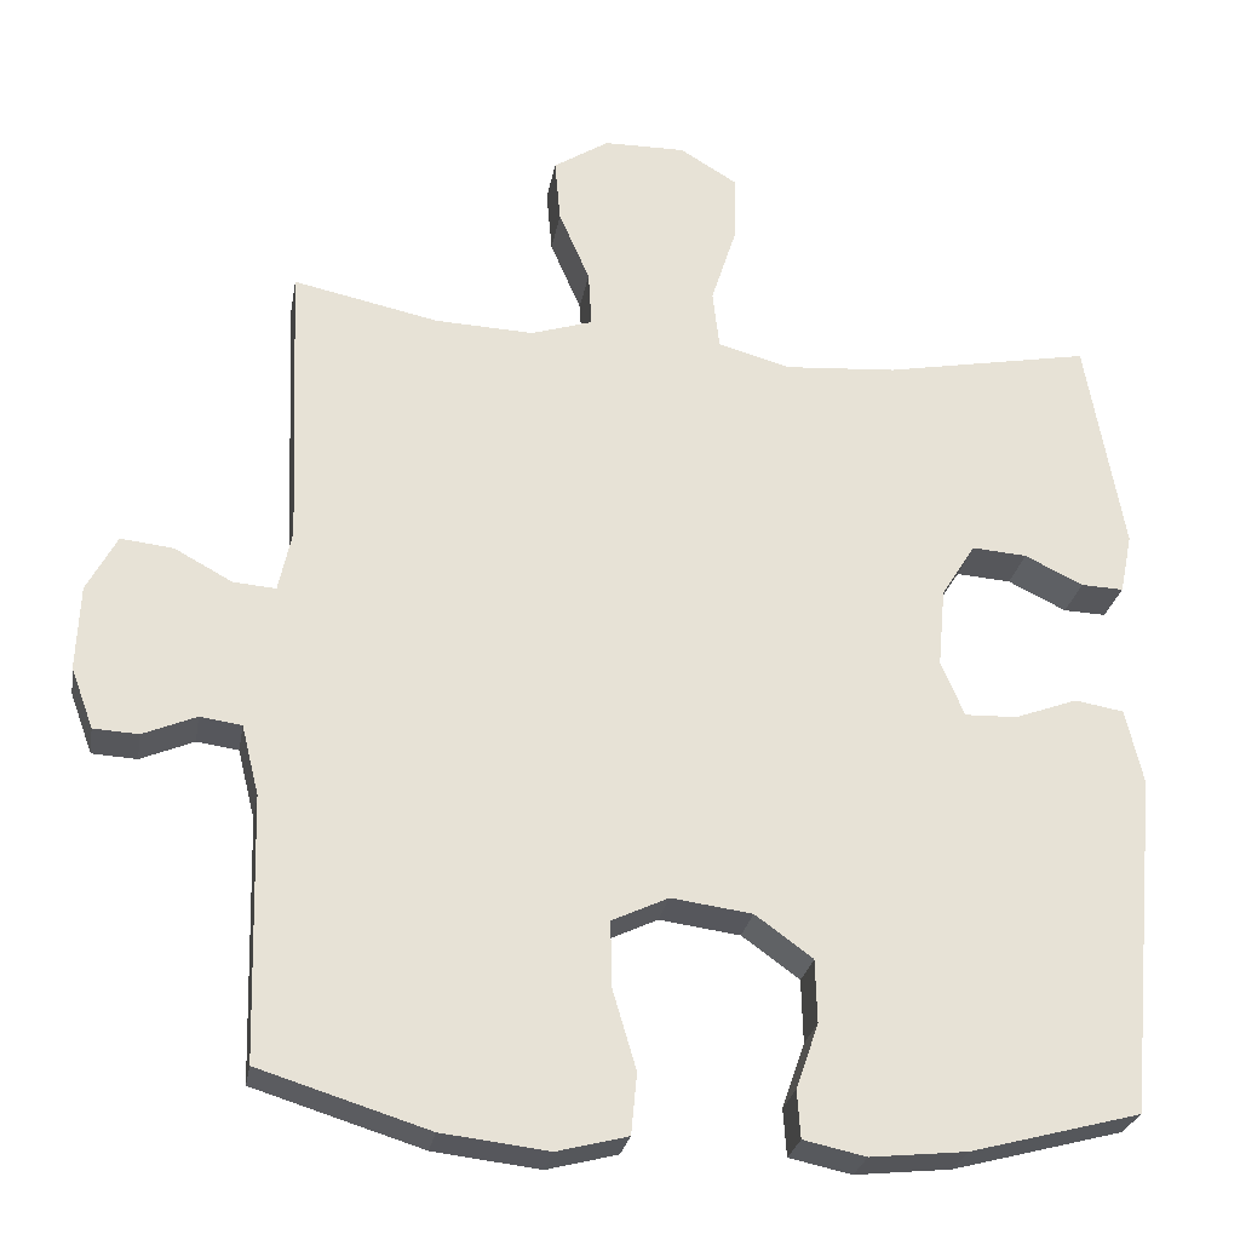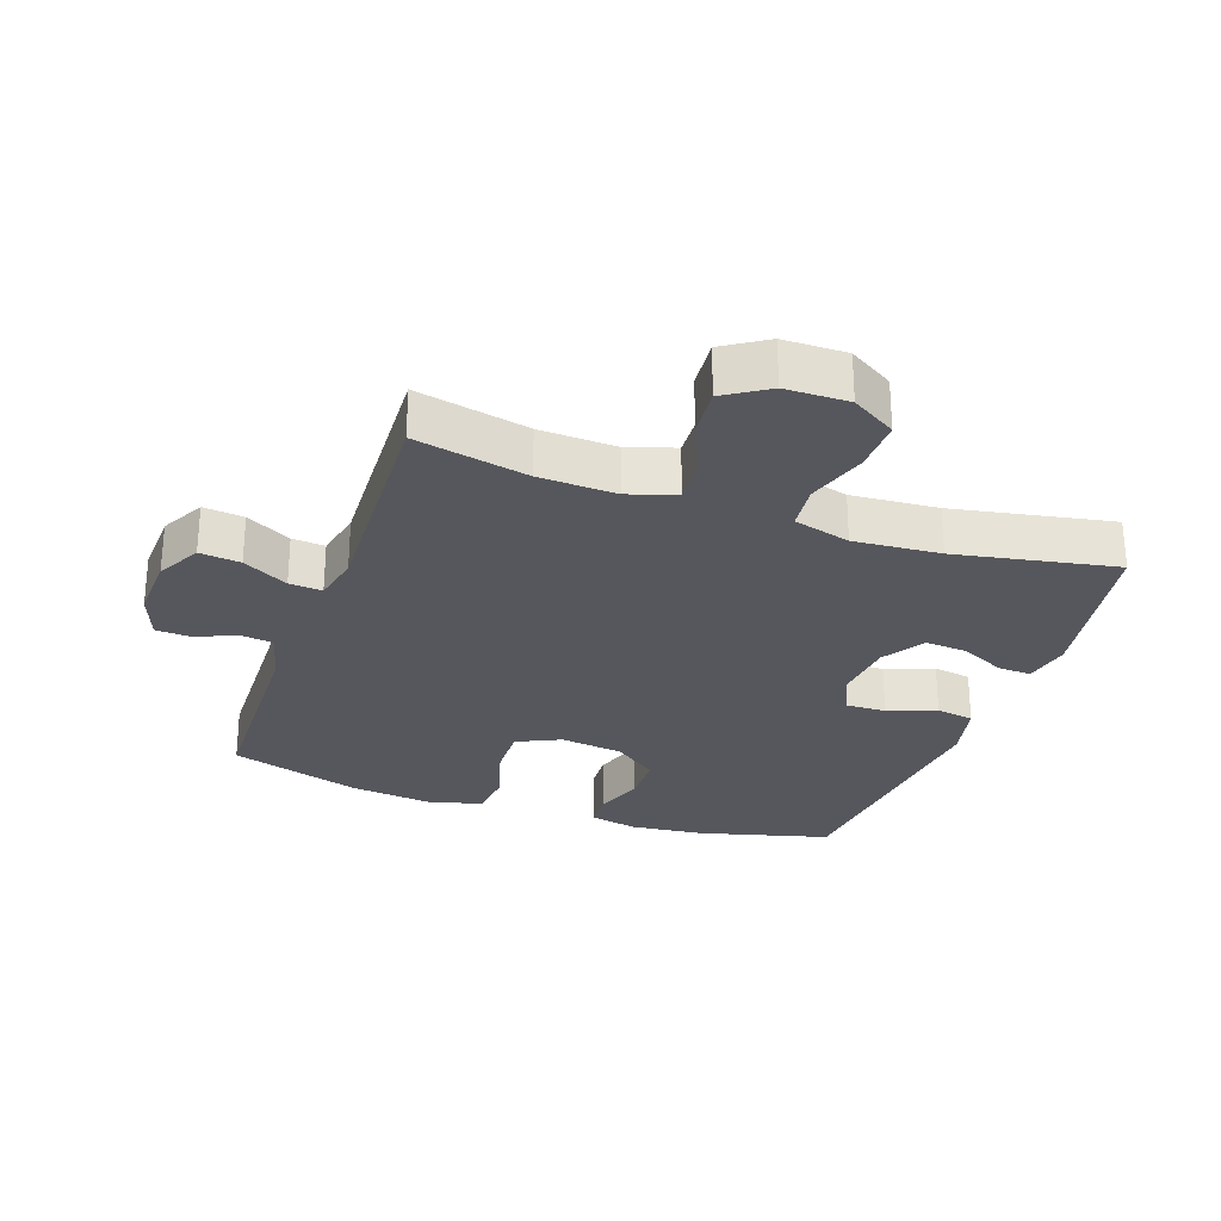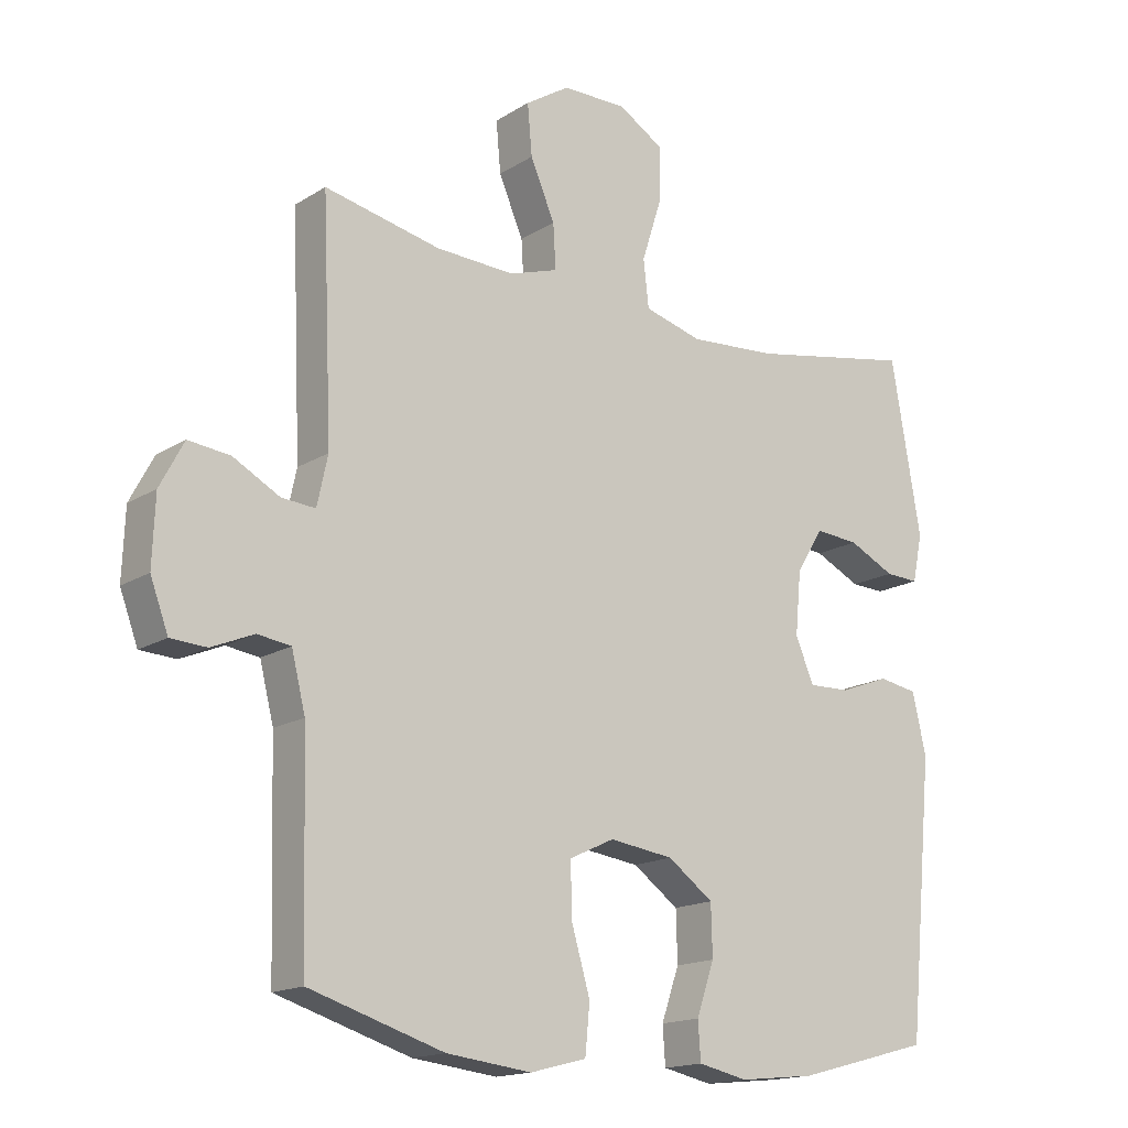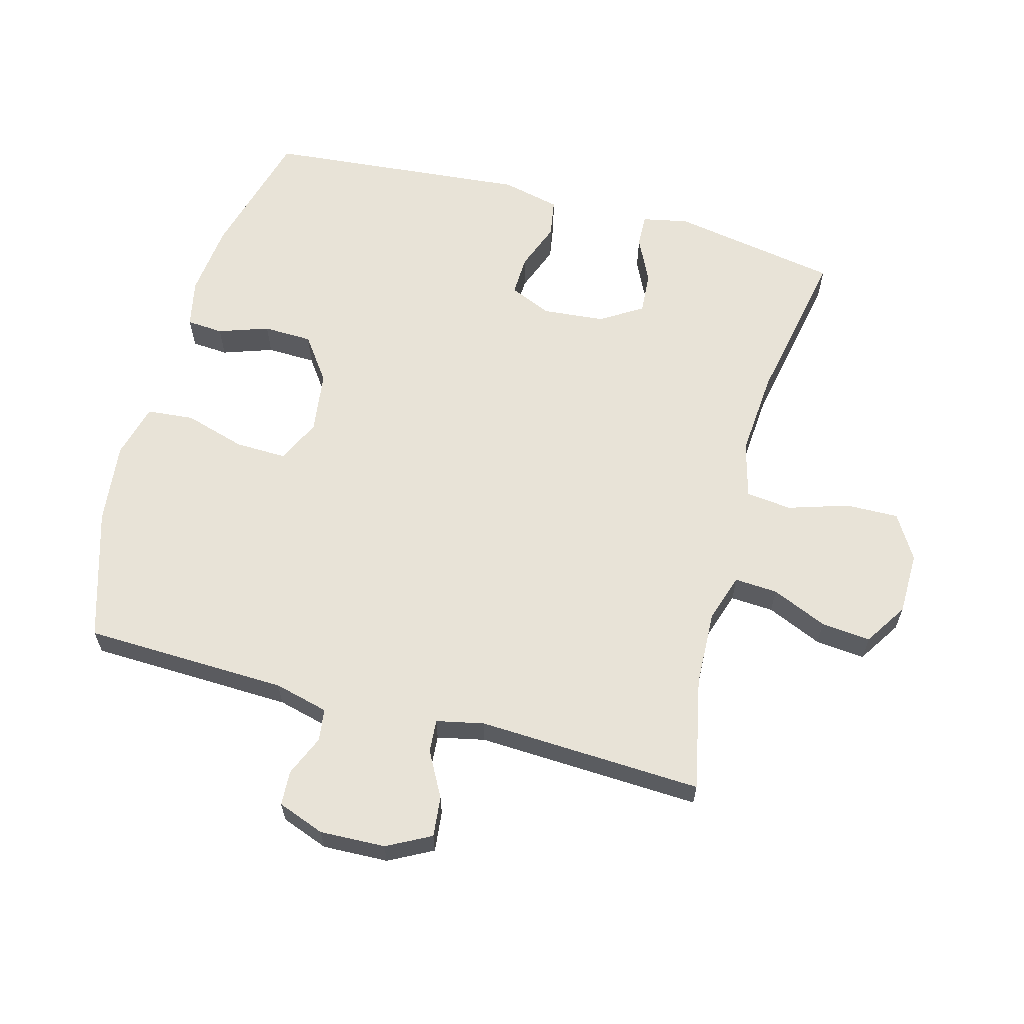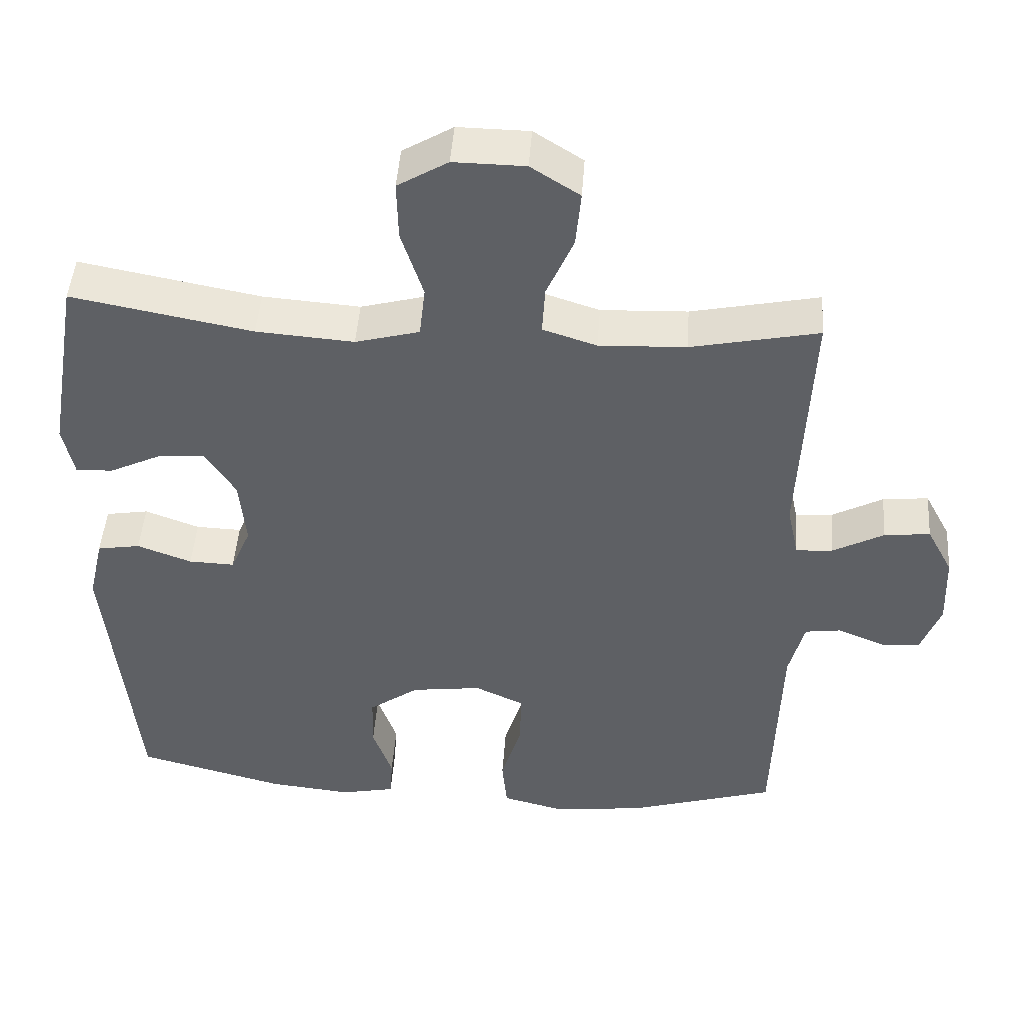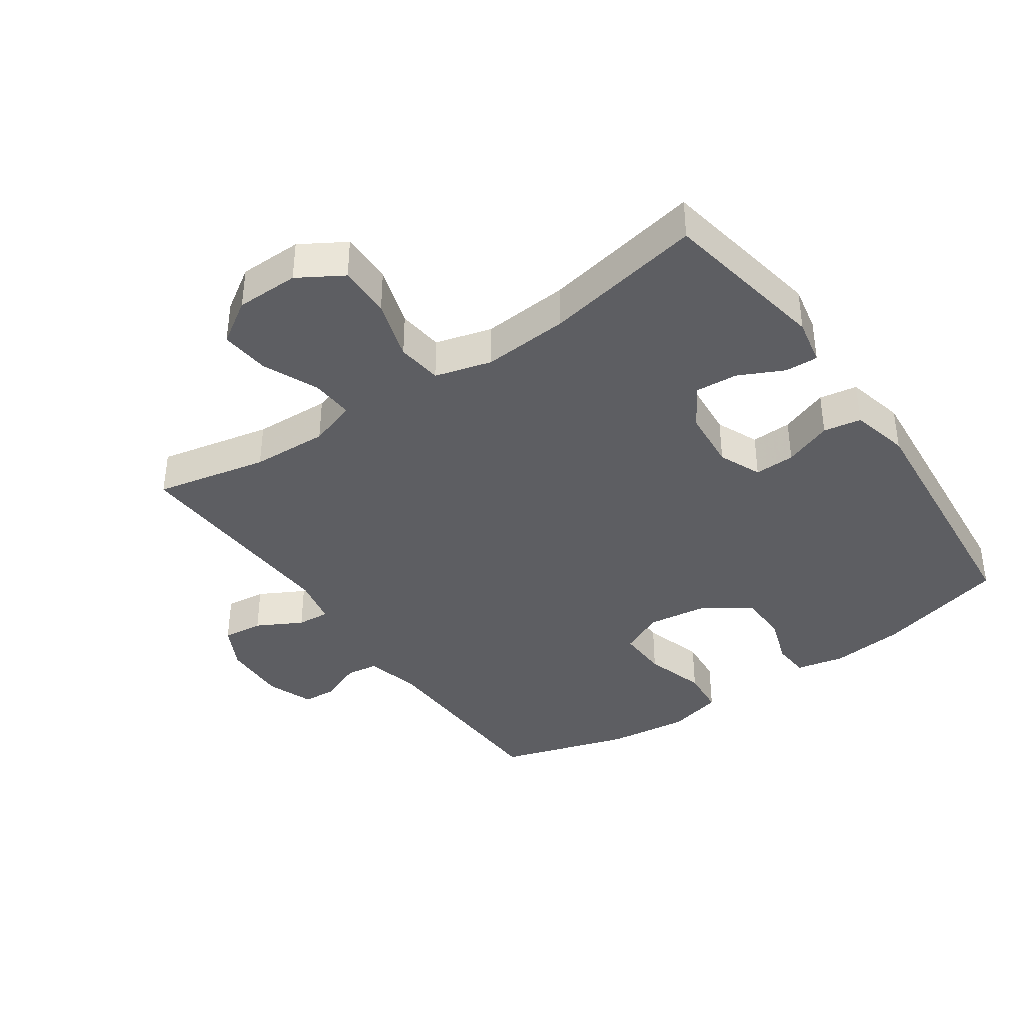
<metadata>
{"format":"obj","ext":"obj","renderer":"f3d","projection":"perspective","resolution":1024,"background":"white","views":[{"elev":-26.7,"azim":-9.9,"up":"+Z"},{"elev":-27.6,"azim":-19.4,"up":"+Y"},{"elev":-16.2,"azim":-38.4,"up":"+Z"},{"elev":62.2,"azim":-74.7,"up":"+Y"},{"elev":46.9,"azim":-175.9,"up":"+Z"},{"elev":-38.7,"azim":34.9,"up":"+Y"}]}
</metadata>
<code>
v -0.5 0.07 -0.5
v -0.509 0.07 -0.184
v -0.53 0.07 -0.1
v -0.58 0.07 -0.093
v -0.644 0.07 -0.12
v -0.698 0.07 -0.117
v -0.725 0.07 -0.044
v -0.721 0.07 0.058
v -0.685 0.07 0.126
v -0.622 0.07 0.119
v -0.552 0.07 0.081
v -0.501 0.07 0.077
v -0.485 0.07 0.151
v -0.5 0.07 0.5
v -0.325 0.07 0.463
v -0.206 0.07 0.458
v -0.132 0.07 0.482
v -0.136 0.07 0.549
v -0.173 0.07 0.635
v -0.18 0.07 0.712
v -0.113 0.07 0.755
v -0.015 0.07 0.756
v 0.054 0.07 0.714
v 0.052 0.07 0.632
v 0.022 0.07 0.538
v 0.03 0.07 0.467
v 0.118 0.07 0.443
v 0.252 0.07 0.453
v 0.5 0.07 0.5
v 0.545 0.07 0.239
v 0.53 0.07 0.167
v 0.479 0.07 0.169
v 0.409 0.07 0.203
v 0.343 0.07 0.208
v 0.302 0.07 0.143
v 0.293 0.07 0.047
v 0.321 0.07 -0.019
v 0.384 0.07 -0.017
v 0.459 0.07 0.011
v 0.518 0.07 0.001
v 0.539 0.07 -0.09
v 0.5 0.07 -0.5
v 0.296 0.07 -0.554
v 0.181 0.07 -0.566
v 0.106 0.07 -0.55
v 0.102 0.07 -0.493
v 0.129 0.07 -0.415
v 0.127 0.07 -0.339
v 0.058 0.07 -0.289
v -0.039 0.07 -0.276
v -0.107 0.07 -0.308
v -0.105 0.07 -0.388
v -0.077 0.07 -0.483
v -0.084 0.07 -0.556
v -0.169 0.07 -0.578
v -0.297 0.07 -0.563
v -0.5 0 -0.5
v -0.509 0 -0.184
v -0.53 0 -0.1
v -0.58 0 -0.093
v -0.644 0 -0.12
v -0.698 0 -0.117
v -0.725 0 -0.044
v -0.721 0 0.058
v -0.685 0 0.126
v -0.622 0 0.119
v -0.552 0 0.081
v -0.501 0 0.077
v -0.485 0 0.151
v -0.5 0 0.5
v -0.325 0 0.463
v -0.206 0 0.458
v -0.132 0 0.482
v -0.136 0 0.549
v -0.173 0 0.635
v -0.18 0 0.712
v -0.113 0 0.755
v -0.015 0 0.756
v 0.054 0 0.714
v 0.052 0 0.632
v 0.022 0 0.538
v 0.03 0 0.467
v 0.118 0 0.443
v 0.252 0 0.453
v 0.5 0 0.5
v 0.545 0 0.239
v 0.53 0 0.167
v 0.479 0 0.169
v 0.409 0 0.203
v 0.343 0 0.208
v 0.302 0 0.143
v 0.293 0 0.047
v 0.321 0 -0.019
v 0.384 0 -0.017
v 0.459 0 0.011
v 0.518 0 0.001
v 0.539 0 -0.09
v 0.5 0 -0.5
v 0.296 0 -0.554
v 0.181 0 -0.566
v 0.106 0 -0.55
v 0.102 0 -0.493
v 0.129 0 -0.415
v 0.127 0 -0.339
v 0.058 0 -0.289
v -0.039 0 -0.276
v -0.107 0 -0.308
v -0.105 0 -0.388
v -0.077 0 -0.483
v -0.084 0 -0.556
v -0.169 0 -0.578
v -0.297 0 -0.563
f 55 56 1 2
f 52 53 54 55
f 51 52 55 2
f 50 51 2 3
f 49 50 3
f 44 45 46 47
f 44 47 48
f 43 44 48
f 42 43 48
f 41 42 48 49
f 38 39 40 41
f 37 38 41 49
f 30 31 32 33
f 28 29 30 33
f 27 28 33 34
f 26 27 34 35
f 22 23 24 25
f 22 25 26
f 21 22 26
f 18 19 20 21
f 17 18 21 26
f 16 17 26 35
f 13 14 15
f 12 13 15 16
f 8 9 10 11
f 8 11 12
f 7 8 12
f 4 5 6 7
f 3 4 7 12
f 36 37 49 3
f 16 35 36
f 3 12 16 36
f 58 57 112 111
f 111 110 109 108
f 58 111 108 107
f 59 58 107 106
f 59 106 105
f 103 102 101 100
f 104 103 100
f 104 100 99
f 104 99 98
f 105 104 98 97
f 97 96 95 94
f 105 97 94 93
f 89 88 87 86
f 89 86 85 84
f 90 89 84 83
f 91 90 83 82
f 81 80 79 78
f 82 81 78
f 82 78 77
f 77 76 75 74
f 82 77 74 73
f 91 82 73 72
f 71 70 69
f 72 71 69 68
f 67 66 65 64
f 68 67 64
f 68 64 63
f 63 62 61 60
f 68 63 60 59
f 59 105 93 92
f 92 91 72
f 92 72 68 59
f 1 57 58 2
f 2 58 59 3
f 3 59 60 4
f 4 60 61 5
f 5 61 62 6
f 6 62 63 7
f 7 63 64 8
f 8 64 65 9
f 9 65 66 10
f 10 66 67 11
f 11 67 68 12
f 12 68 69 13
f 13 69 70 14
f 14 70 71 15
f 15 71 72 16
f 16 72 73 17
f 17 73 74 18
f 18 74 75 19
f 19 75 76 20
f 20 76 77 21
f 21 77 78 22
f 22 78 79 23
f 23 79 80 24
f 24 80 81 25
f 25 81 82 26
f 26 82 83 27
f 27 83 84 28
f 28 84 85 29
f 29 85 86 30
f 30 86 87 31
f 31 87 88 32
f 32 88 89 33
f 33 89 90 34
f 34 90 91 35
f 35 91 92 36
f 36 92 93 37
f 37 93 94 38
f 38 94 95 39
f 39 95 96 40
f 40 96 97 41
f 41 97 98 42
f 42 98 99 43
f 43 99 100 44
f 44 100 101 45
f 45 101 102 46
f 46 102 103 47
f 47 103 104 48
f 48 104 105 49
f 49 105 106 50
f 50 106 107 51
f 51 107 108 52
f 52 108 109 53
f 53 109 110 54
f 54 110 111 55
f 55 111 112 56
f 56 112 57 1

</code>
